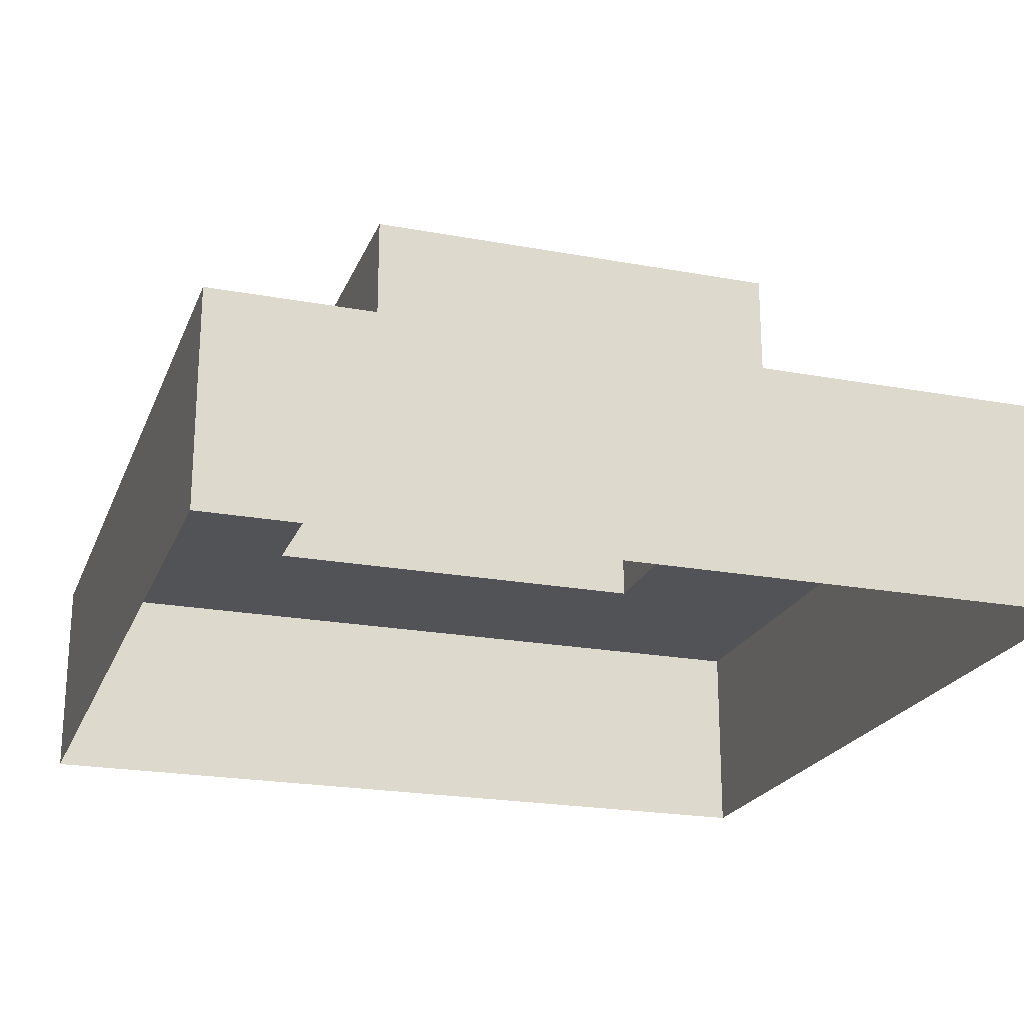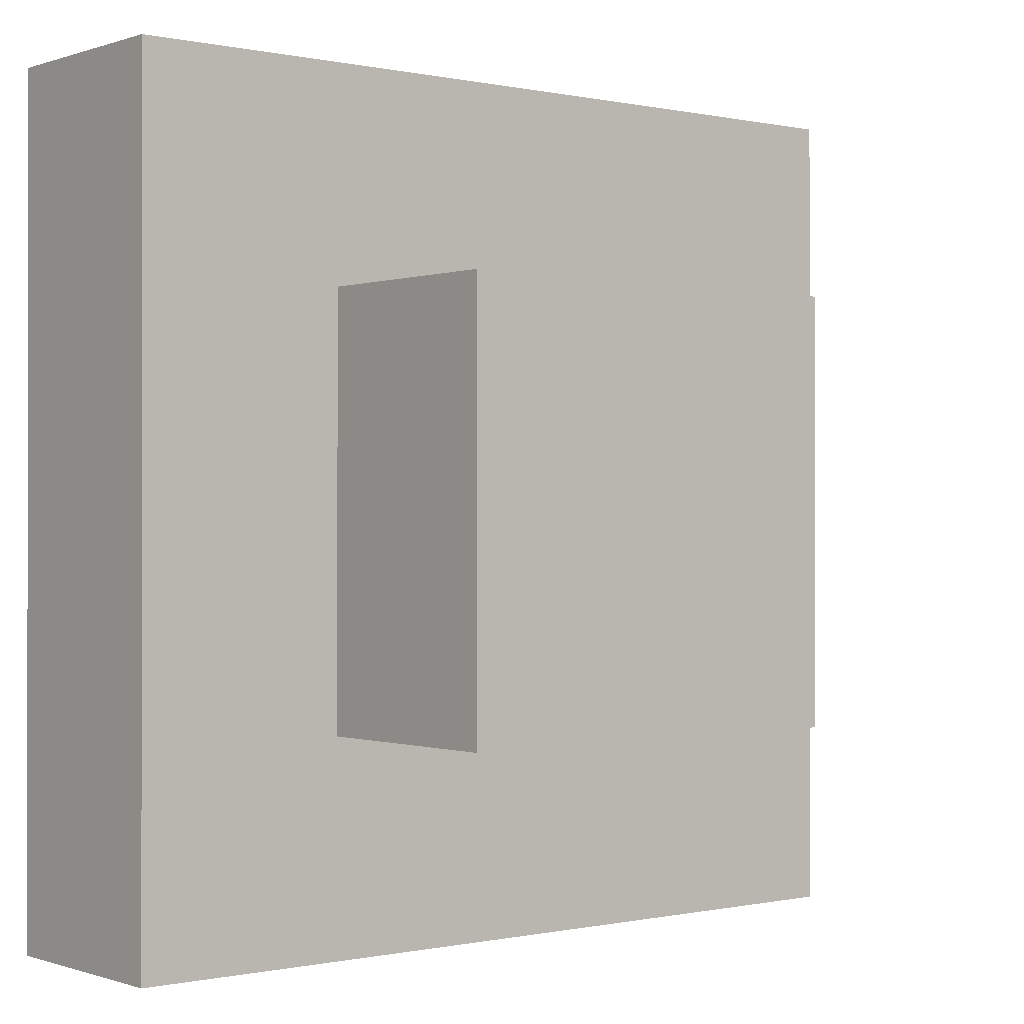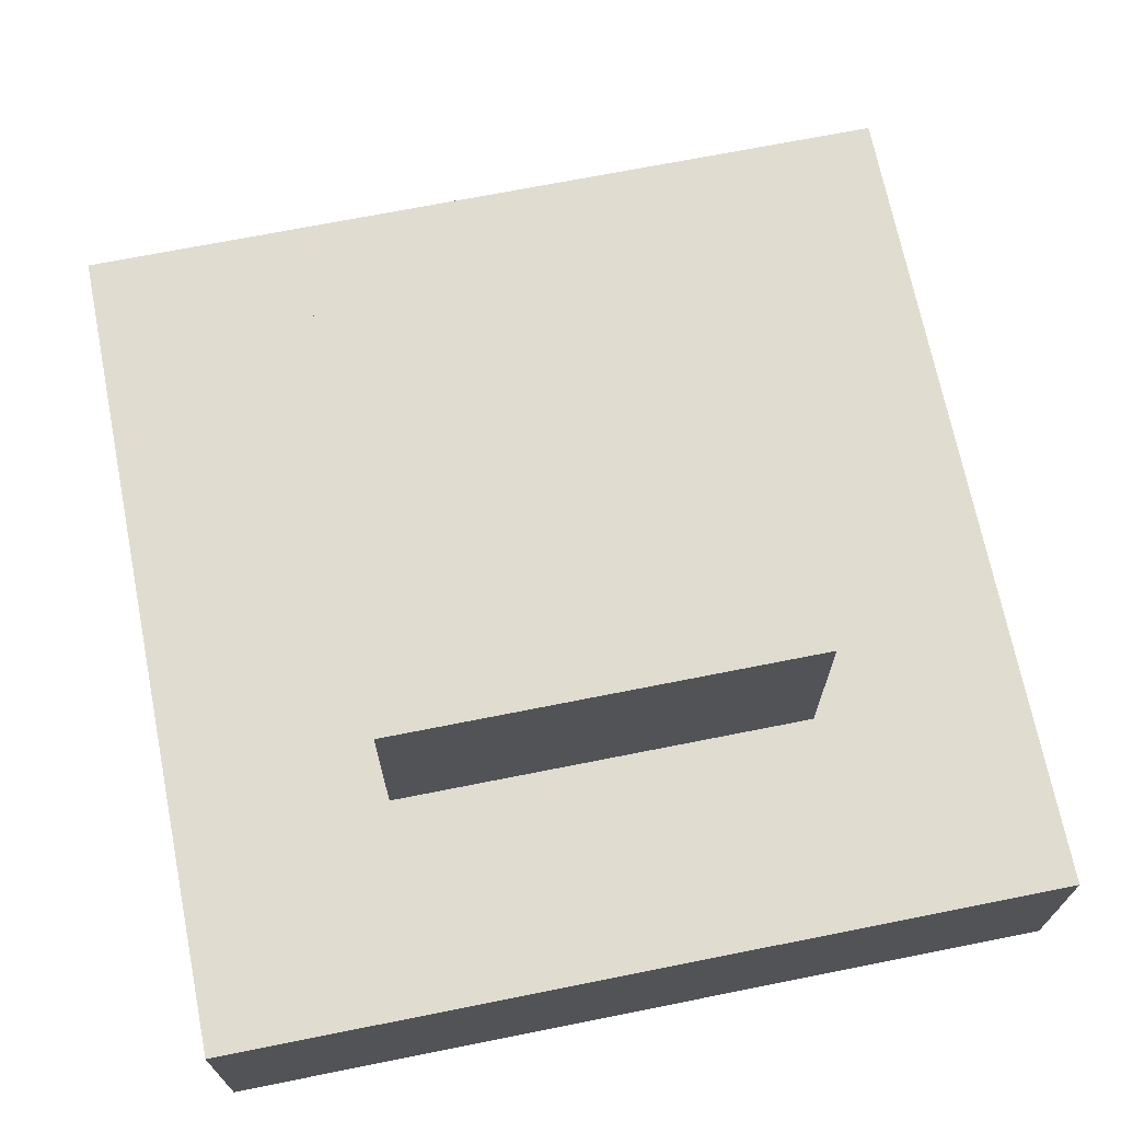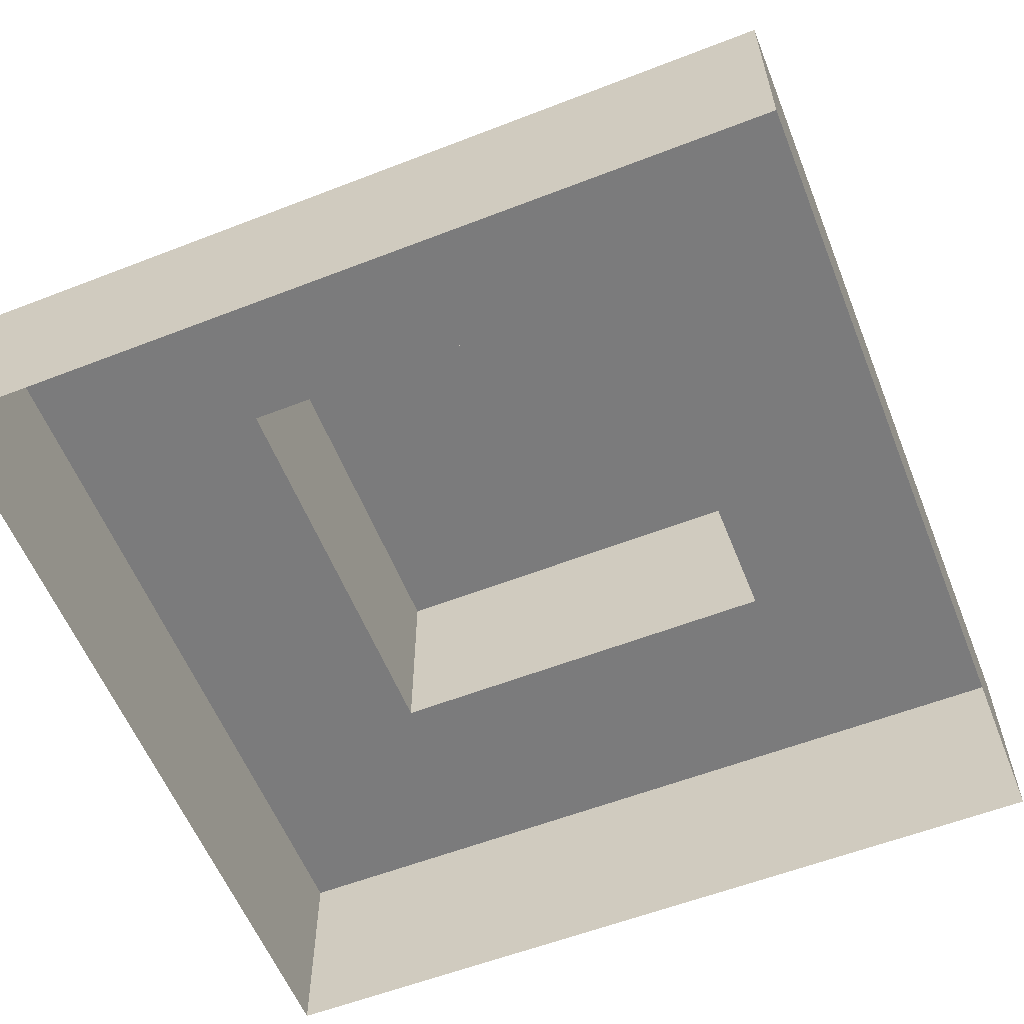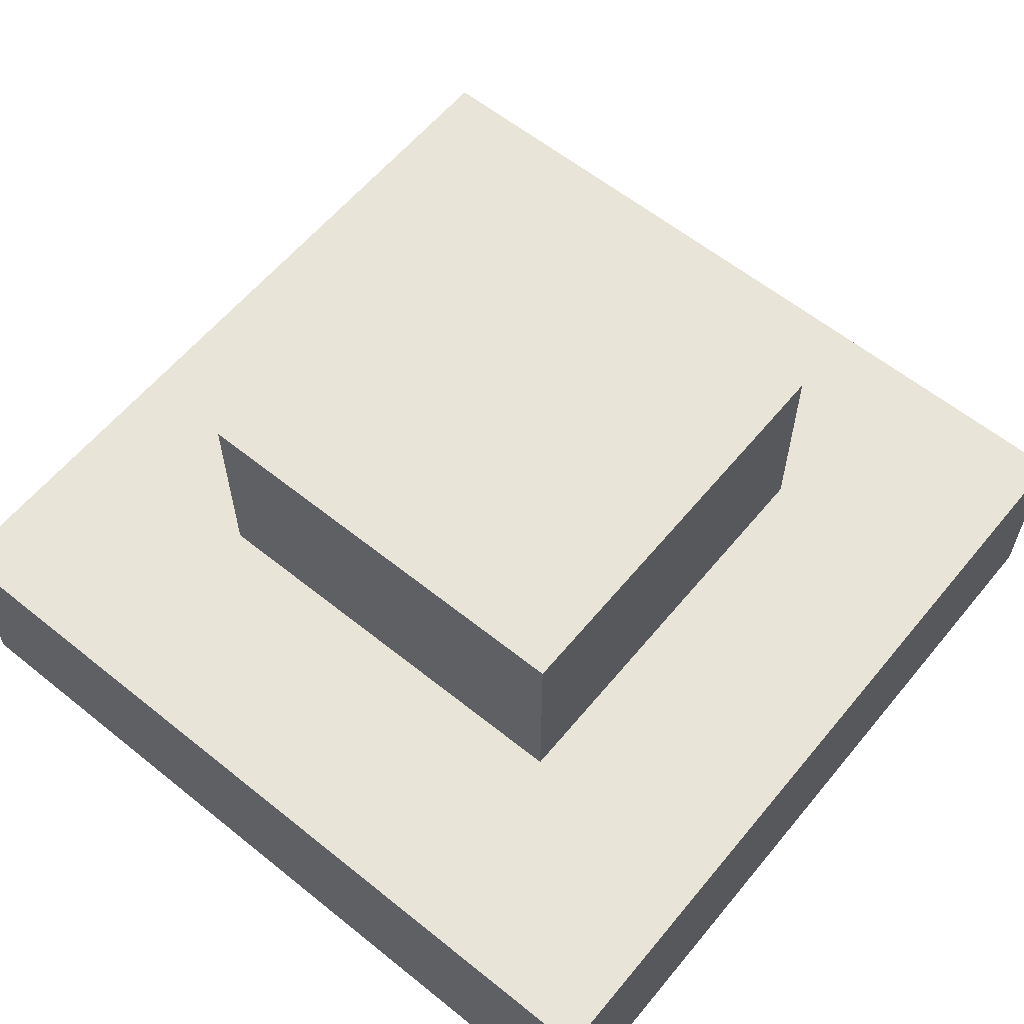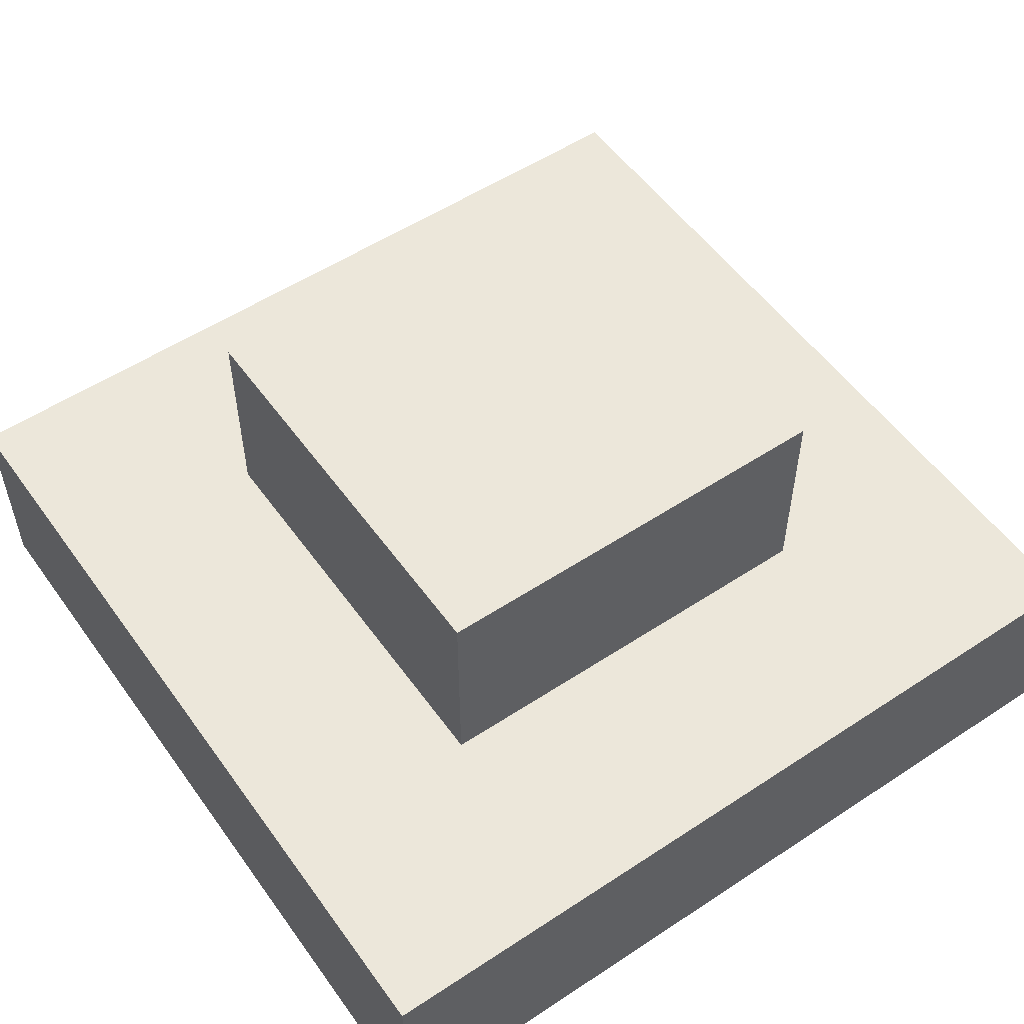
<metadata>
{"format":"obj","ext":"obj","renderer":"f3d","projection":"perspective","resolution":1024,"background":"white","views":[{"elev":-21.8,"azim":-108.0,"up":"+Y"},{"elev":-0.2,"azim":140.9,"up":"+Z"},{"elev":69.5,"azim":-11.3,"up":"+Y"},{"elev":-58.5,"azim":-158.2,"up":"+Y"},{"elev":60.4,"azim":-50.6,"up":"+Y"},{"elev":54.1,"azim":-125.0,"up":"+Y"}]}
</metadata>
<code>
o T-0
v 1 0 0
v 1 0 1
v 0 0 0
v 0 0 1
v 0.75 0.25 0.25
v 0.75 0.25 0.75
v 0.25 0.25 0.75
v 0.25 0.25 0.25
v 0.75 0.5 0.25
v 0.75 0.5 0.75
v 0.25 0.5 0.75
v 0.25 0.5 0.25
v 1 0.25 0
v 1 0.25 1
v 0 0.25 1
v 0 0.25 0
f 13 14 2 1
f 13 1 3 16
f 15 16 3 4
f 11 12 8 7
f 14 6 7 15
f 11 10 9 12
f 9 5 8 12
f 9 10 6 5
f 6 10 11 7
f 2 14 15 4
f 7 8 16 15
f 5 13 16 8
f 5 6 14 13

</code>
